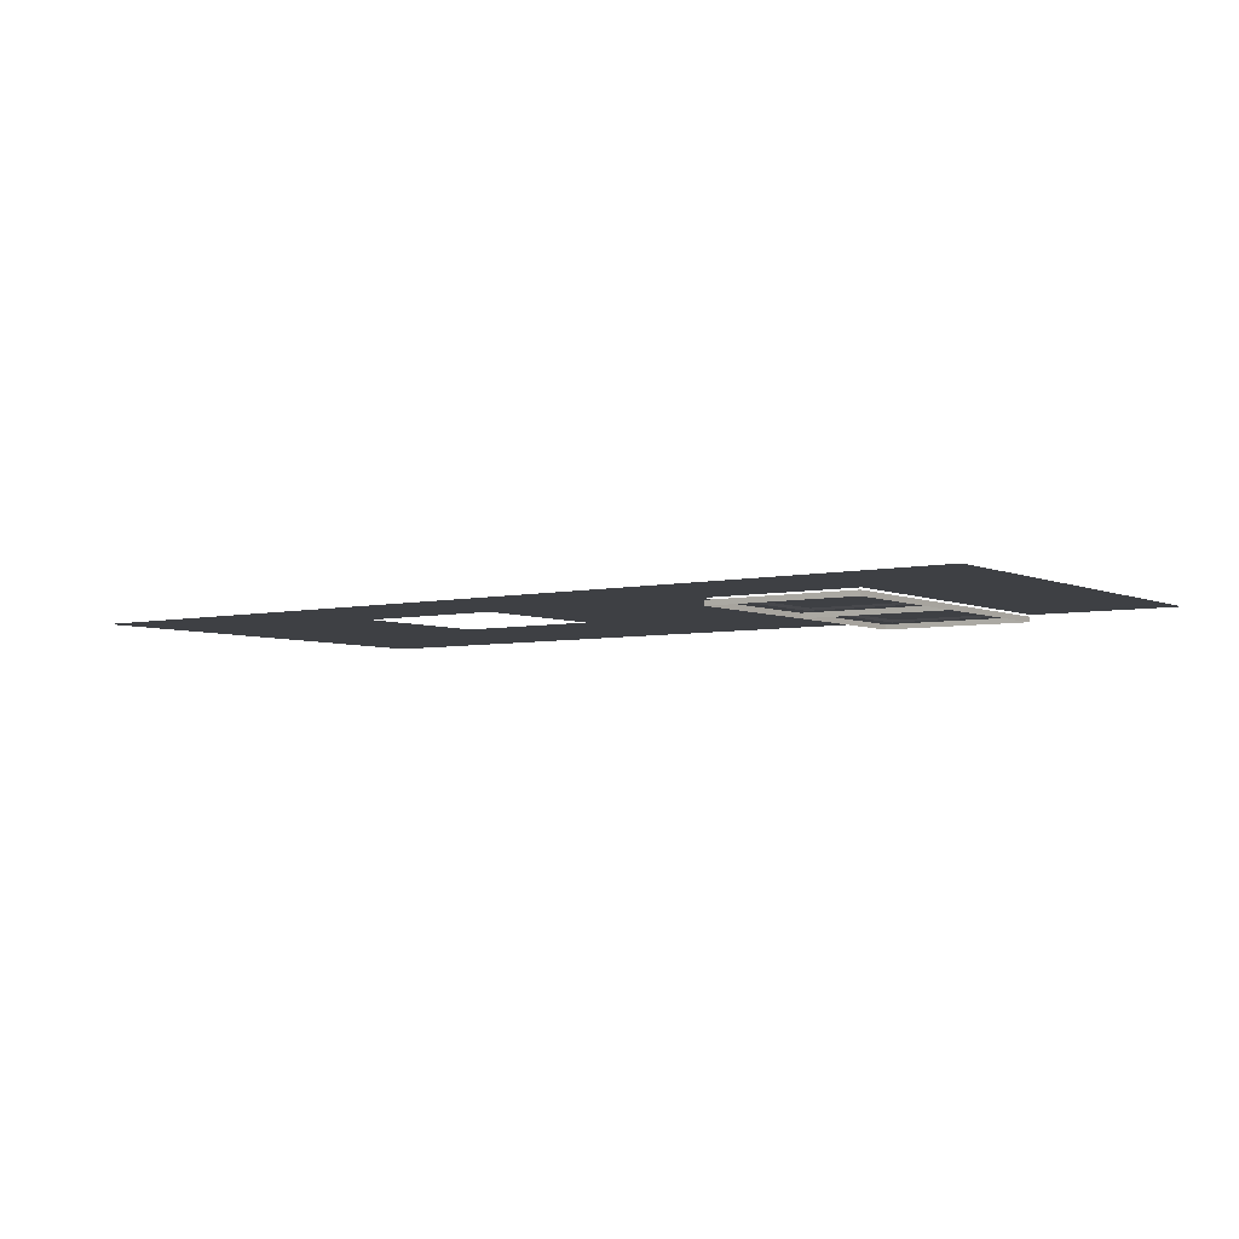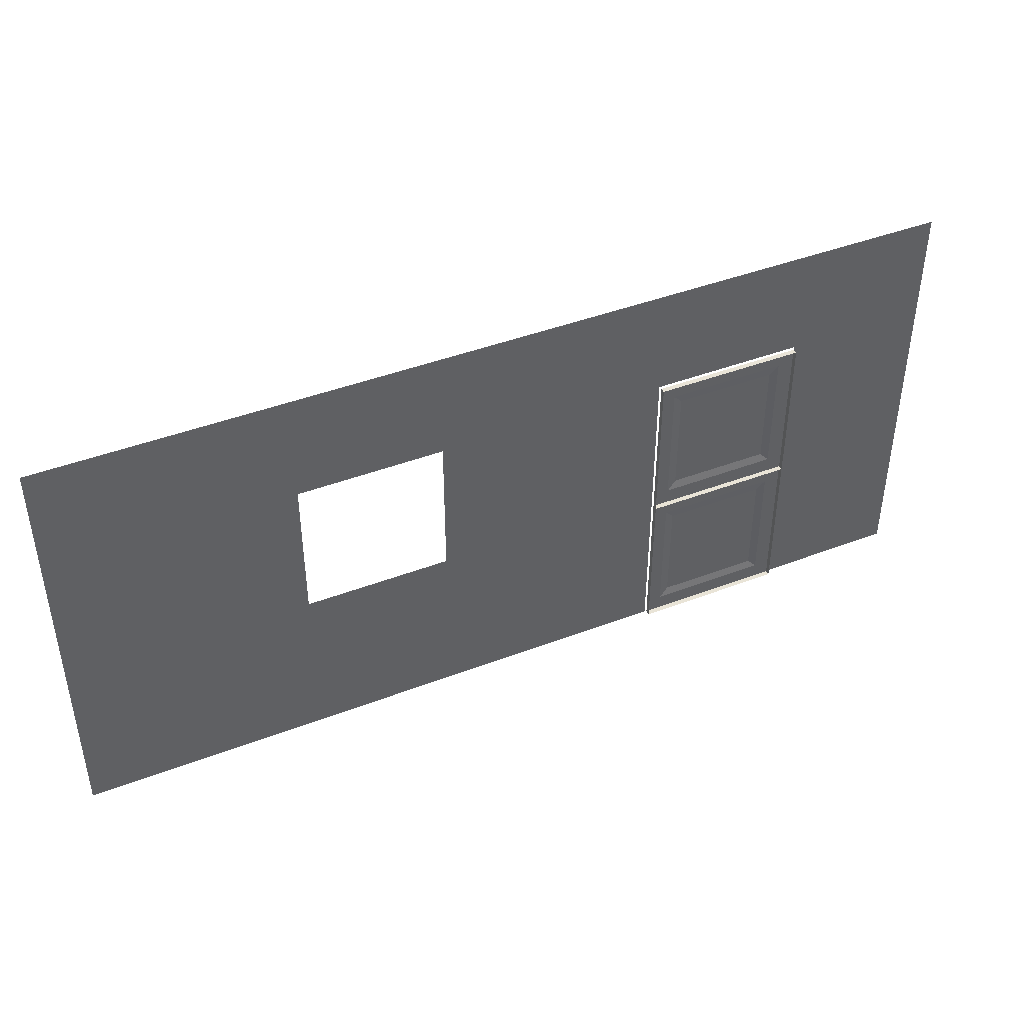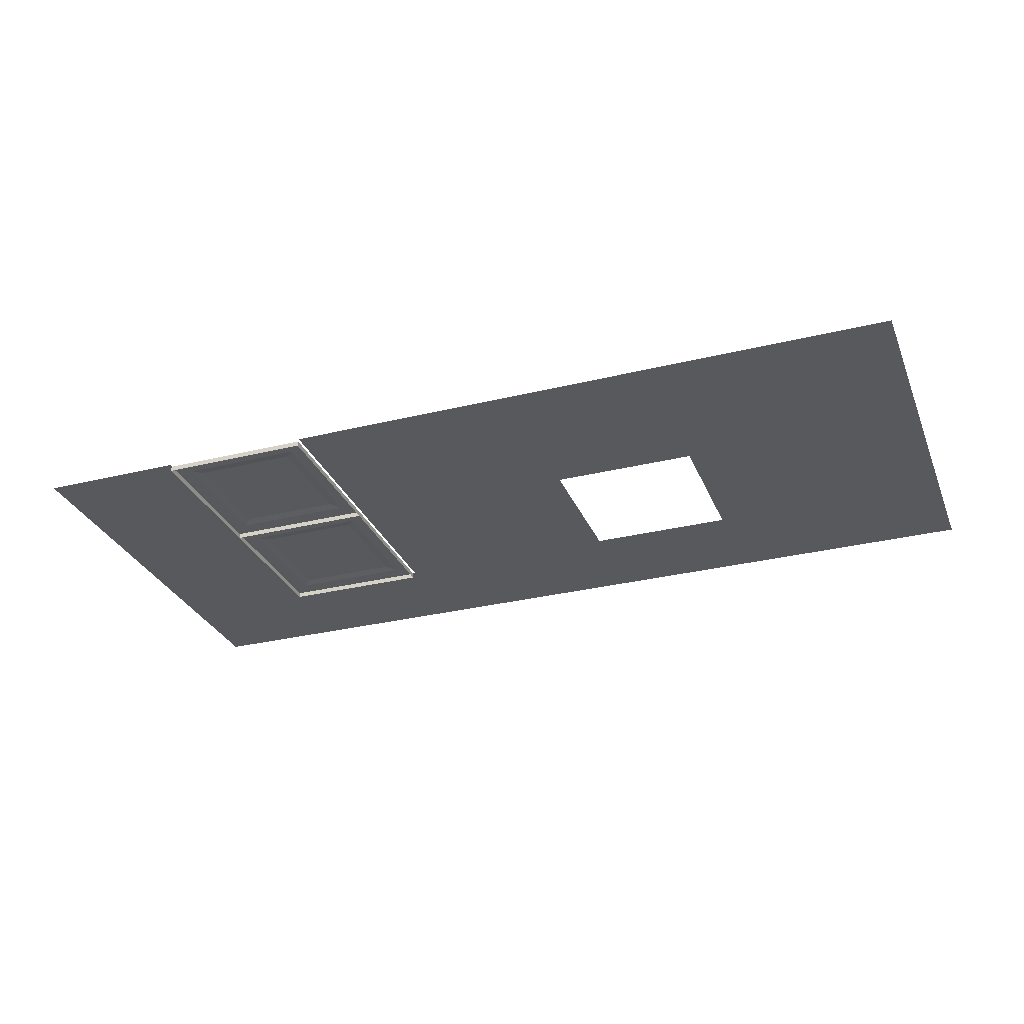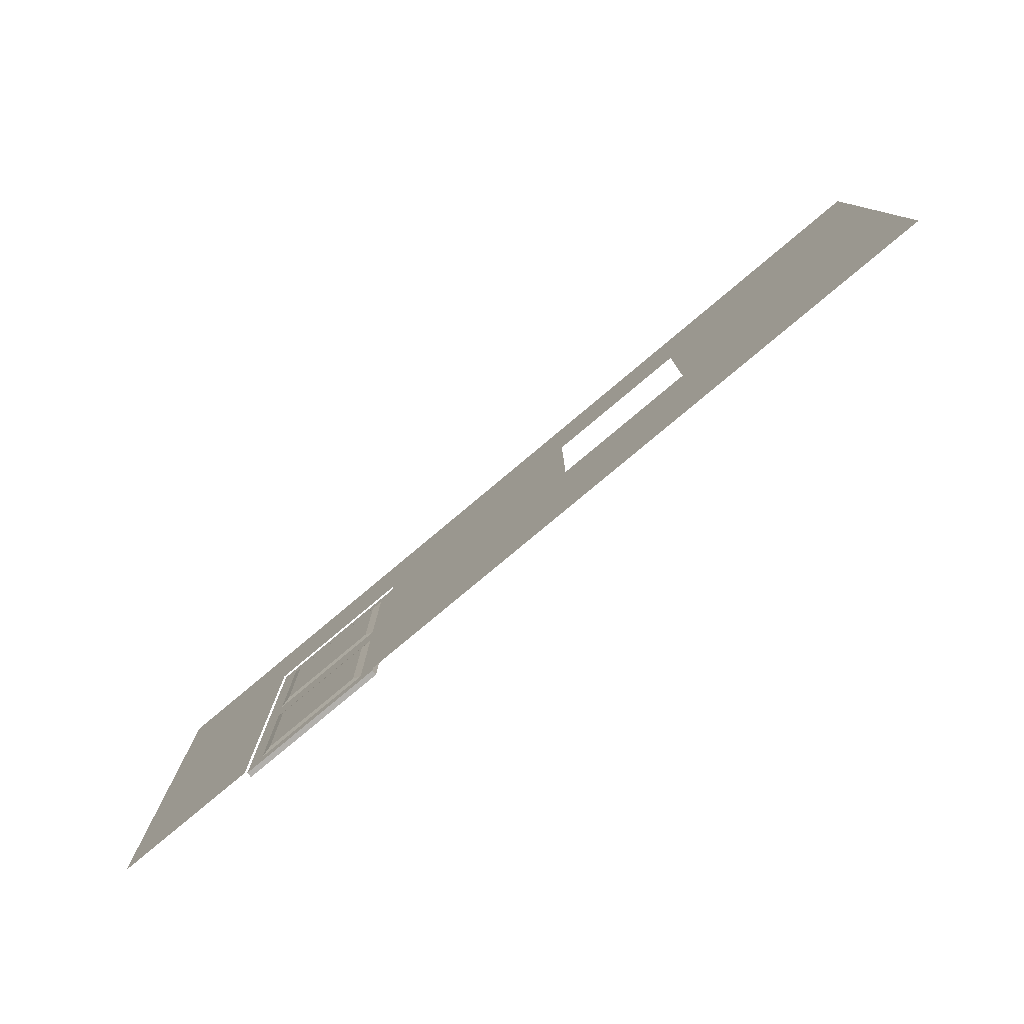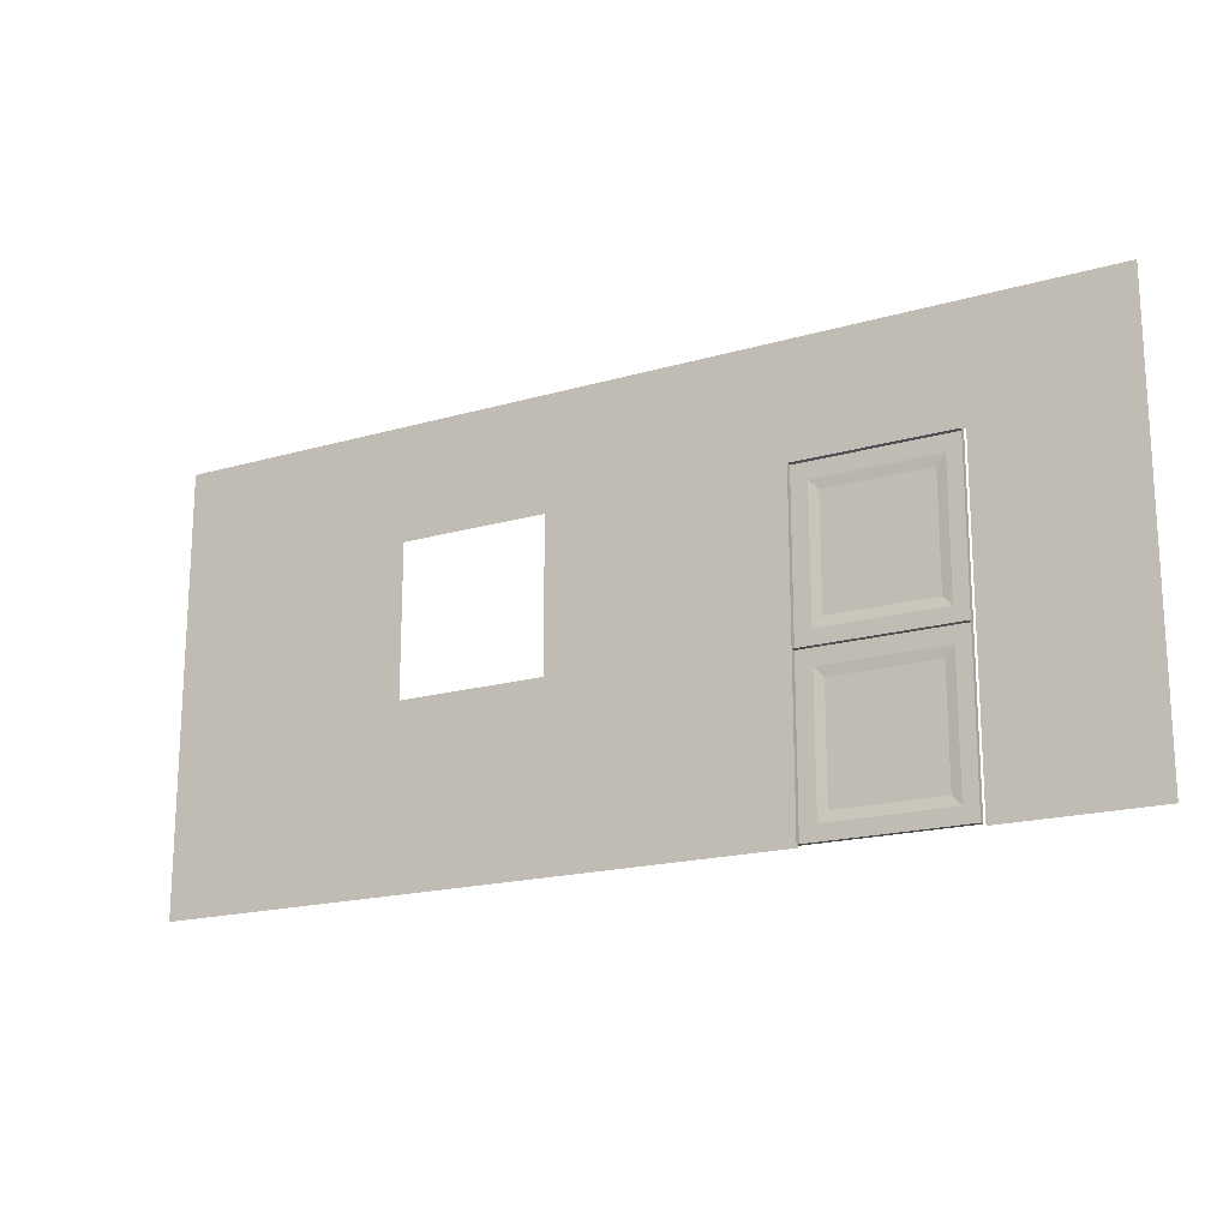
<metadata>
{"format":"obj","ext":"obj","renderer":"f3d","projection":"perspective","resolution":1024,"background":"white","views":[{"elev":-4.8,"azim":-144.1,"up":"+Z"},{"elev":43.1,"azim":155.6,"up":"+Y"},{"elev":-30.0,"azim":19.8,"up":"+Z"},{"elev":-78.8,"azim":40.0,"up":"+Y"},{"elev":-18.1,"azim":-150.5,"up":"+Y"}]}
</metadata>
<code>
o Wall_Plane.006
v -2.036 0.007812 -2.011
v -1.054 0.007812 -2.011
v -2.036 2.066 -2.011
v -1.054 2.066 -2.011
v -2.036 1.037 -2.011
v -1.054 1.037 -2.011
v -1.934 0.1104 -2.011
v -1.934 0.9343 -2.011
v -1.157 0.9343 -2.011
v -1.157 0.1104 -2.011
v -1.157 1.139 -2.011
v -1.934 1.139 -2.011
v -1.934 1.963 -2.011
v -1.157 1.963 -2.011
v -1.876 0.1722 -2.003
v -1.876 0.8725 -2.003
v -1.215 0.8725 -2.003
v -1.215 0.1722 -2.003
v -1.215 1.201 -2.003
v -1.876 1.201 -2.003
v -1.876 1.902 -2.003
v -1.215 1.902 -2.003
v -2.036 0.007812 -2.045
v -1.054 0.007812 -2.045
v -2.036 2.066 -2.045
v -1.054 2.066 -2.045
v -2.036 1.037 -2.045
v -1.054 1.037 -2.045
v -2.993 0 -2
v 3.007 0 -2
v -2.993 2.8 -2
v 3.007 2.8 -2
v -1.045 0 -2
v -1.045 2.076 -2
v -2.045 2.076 -2
v 1.424 1.121 -2
v 0.4693 1.121 -2
v -2.045 0 -2
v 1.424 2.076 -2
v 0.4693 2.076 -2
f 8 16 17 9
f 7 15 16 8
f 1 7 8 5
f 5 8 9 6
f 6 9 10 2
f 2 10 7 1
f 6 11 12 5
f 5 12 13 3
f 3 13 14 4
f 4 14 11 6
f 15 18 17 16
f 19 22 21 20
f 9 17 18 10
f 13 21 22 14
f 10 18 15 7
f 11 19 20 12
f 12 20 21 13
f 14 22 19 11
f 4 6 28 26
f 3 4 26 25
f 5 3 25 27
f 2 1 23 24
f 6 2 24 28
f 1 5 27 23
f 6 5 27 28
f 38 35 31 29
f 31 35 34 32
f 39 32 40
f 32 34 40
f 40 34 33 37
f 37 33 30 36
f 30 32 39 36
l 33 38

</code>
